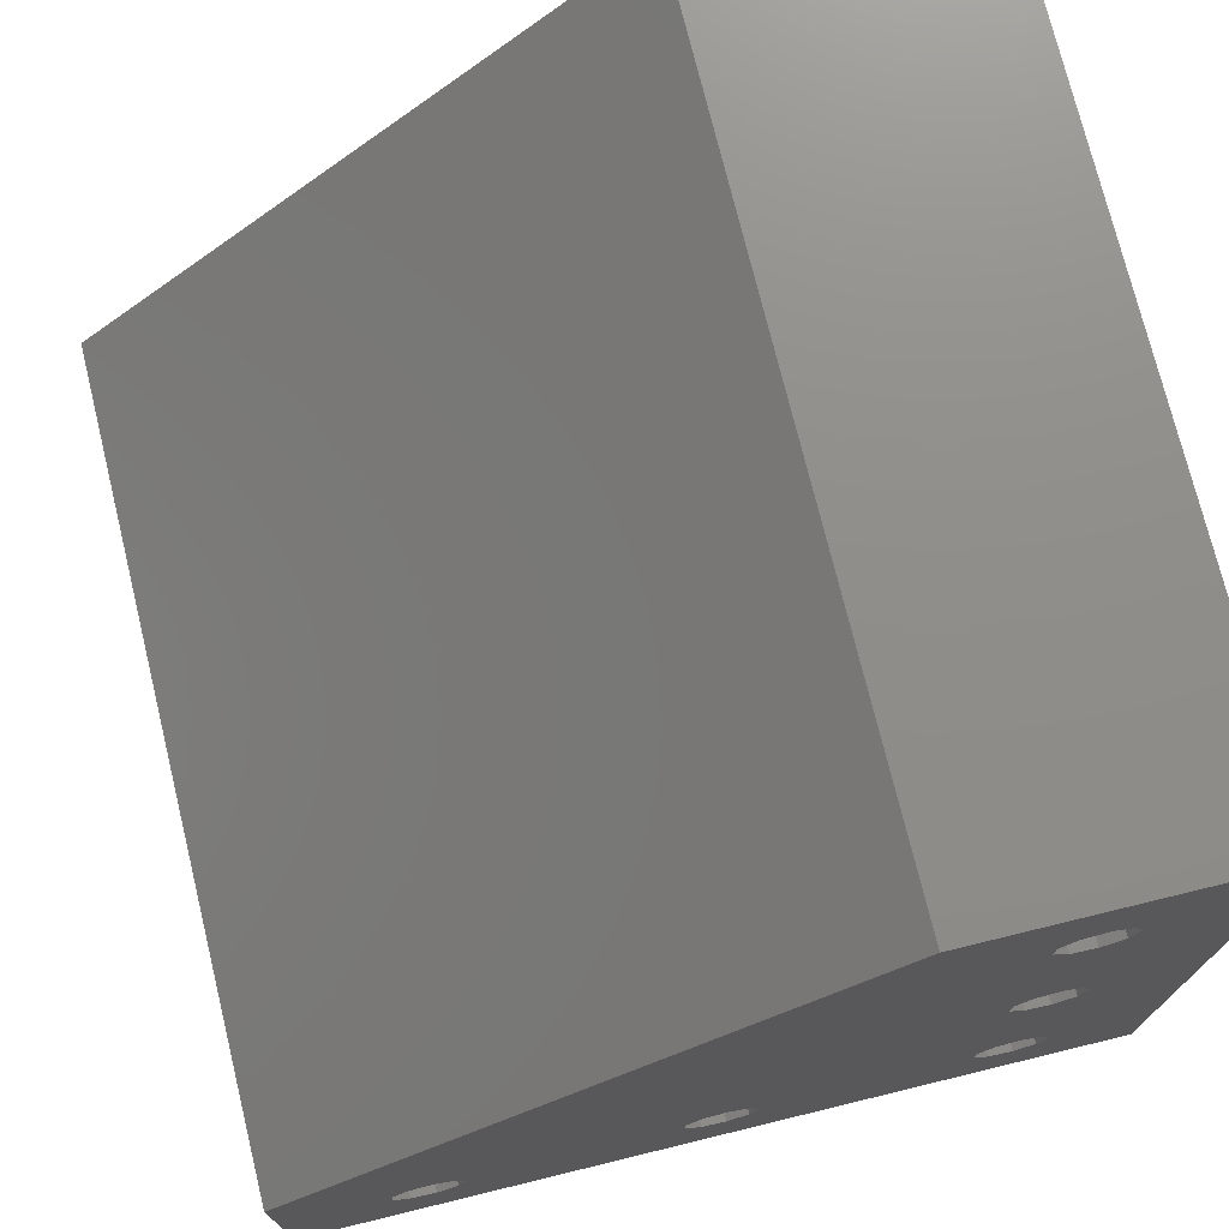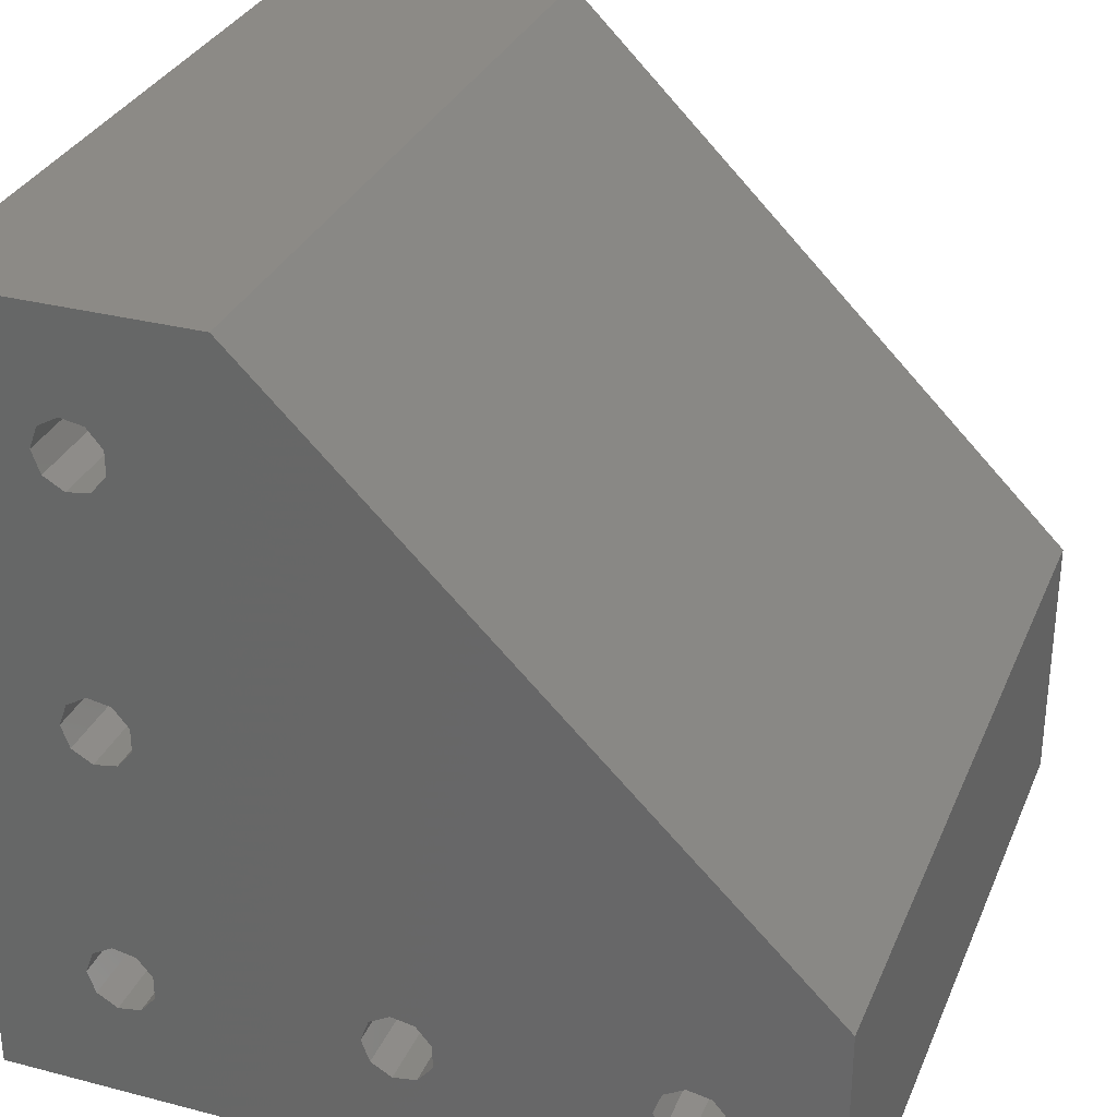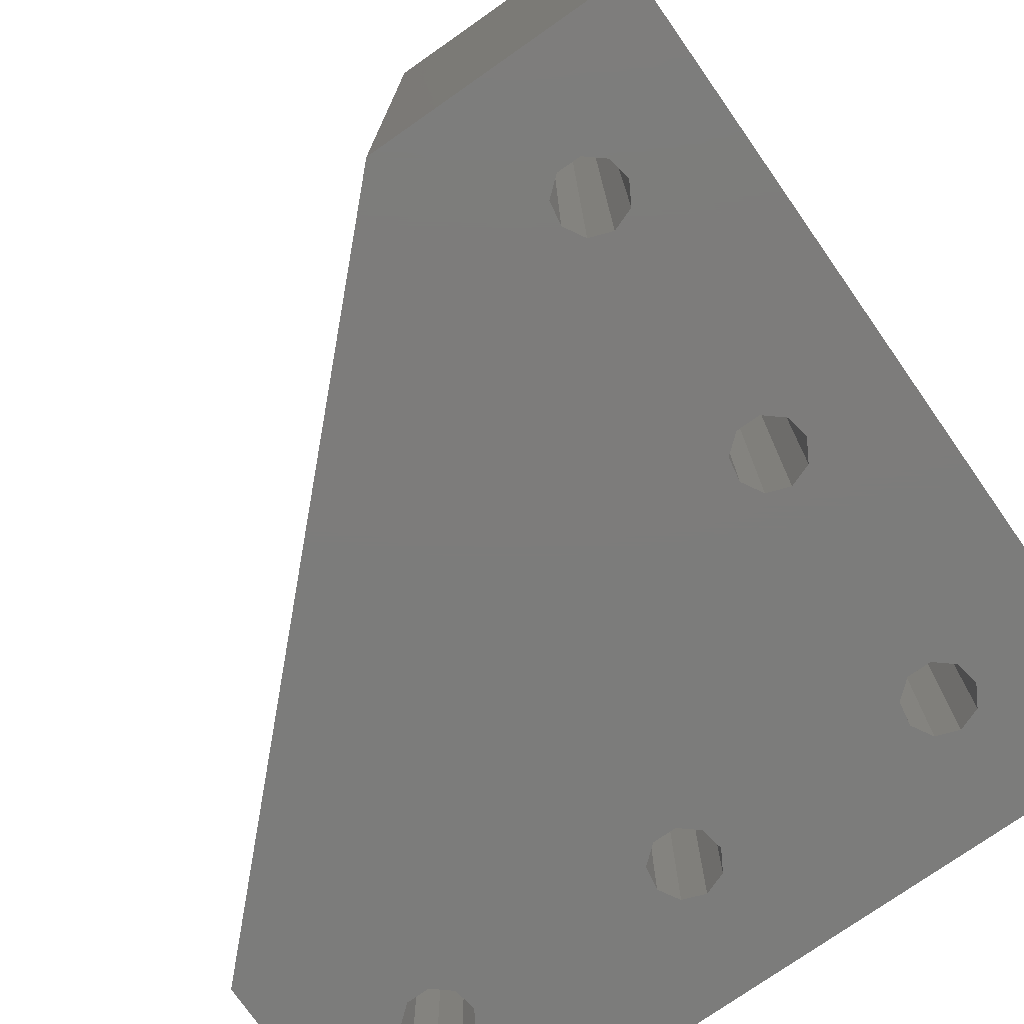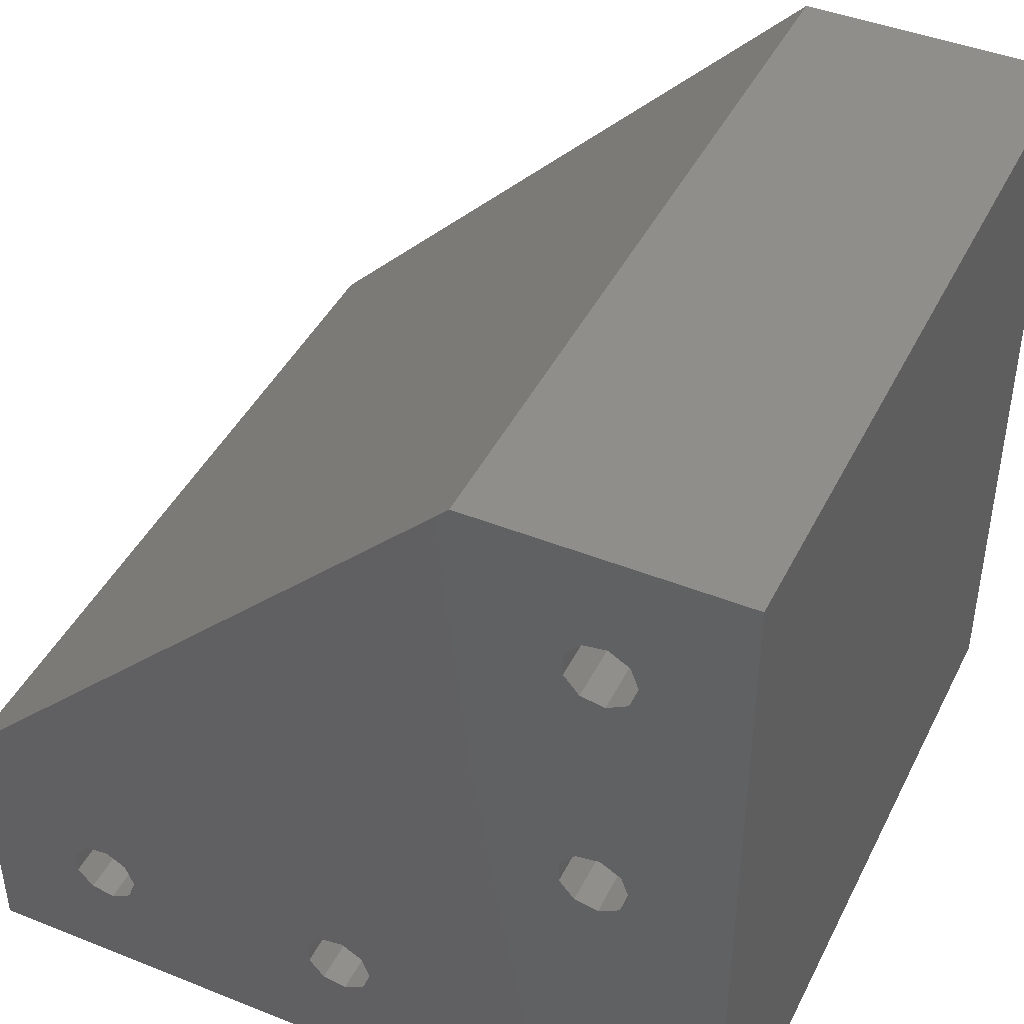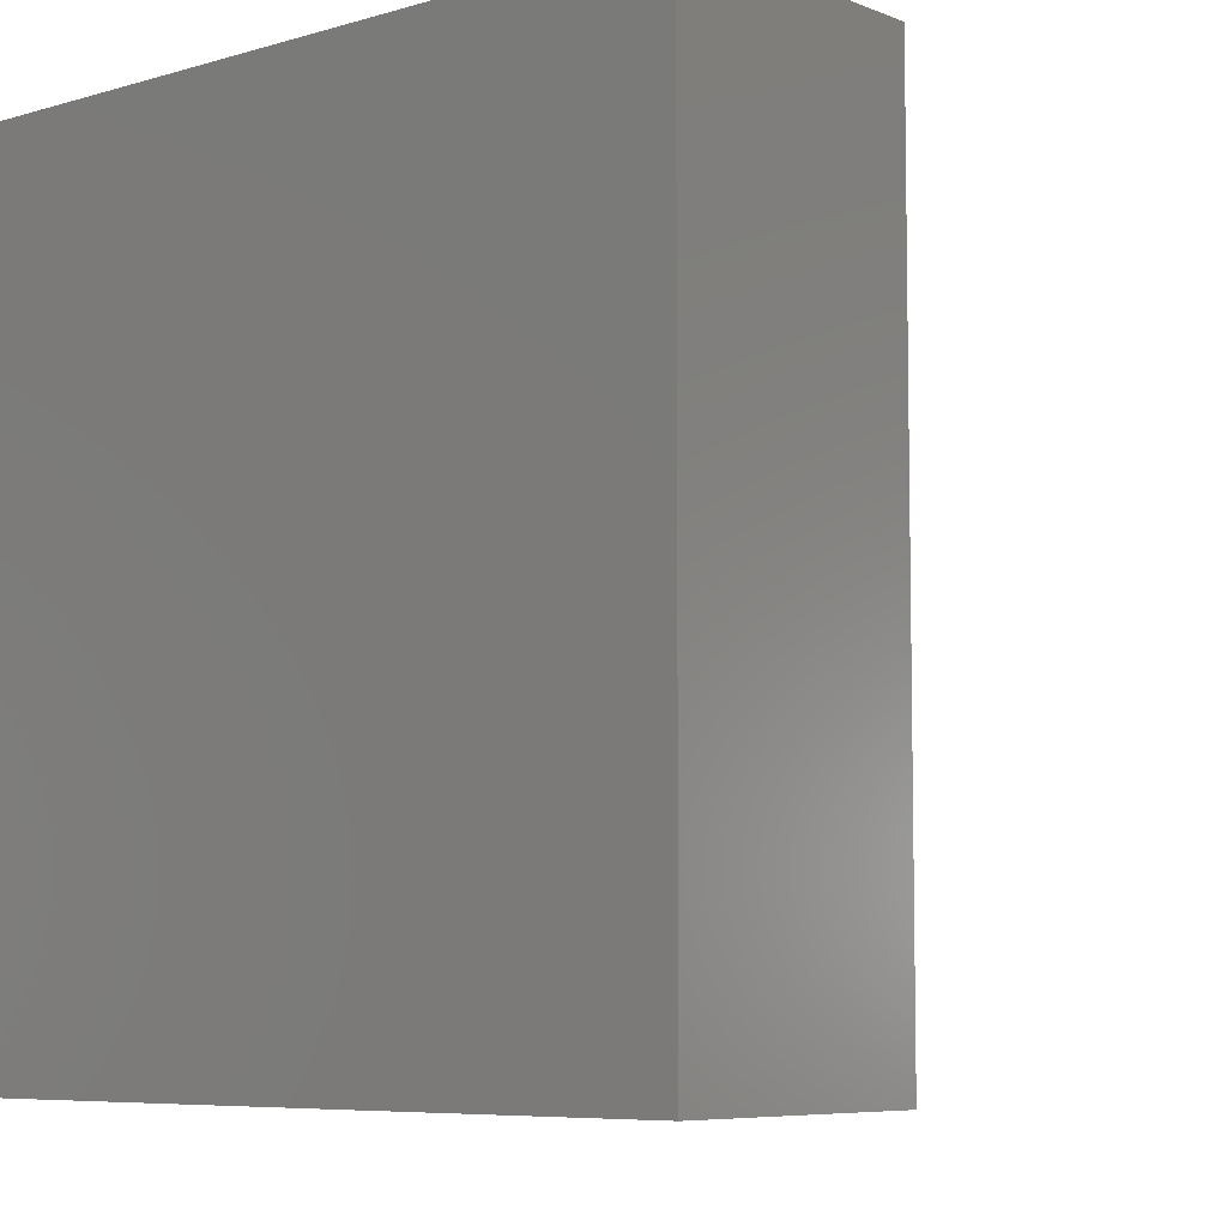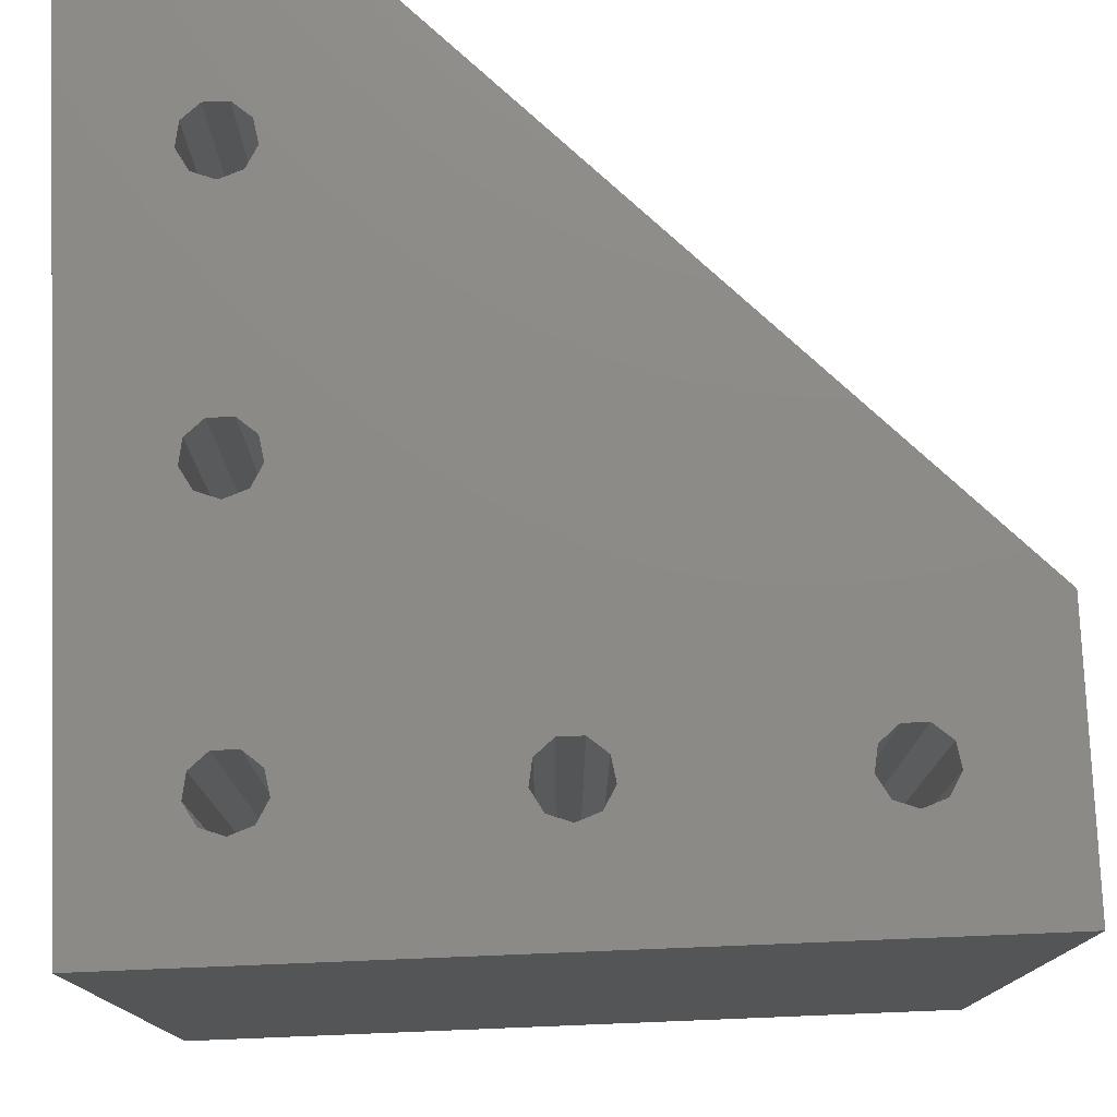
<metadata>
{"format":"stl","ext":"stl","renderer":"f3d","projection":"perspective","resolution":1024,"background":"white","views":[{"elev":74.0,"azim":-13.7,"up":"+Y"},{"elev":31.3,"azim":-159.7,"up":"+Y"},{"elev":-75.7,"azim":-55.0,"up":"+Z"},{"elev":43.5,"azim":25.2,"up":"+Y"},{"elev":-6.8,"azim":130.7,"up":"+Z"},{"elev":76.9,"azim":87.7,"up":"+Z"}]}
</metadata>
<code>
# stl→obj: 100 verts, 216 faces
v -0.355 -0.3709 1
v -0.3741 -0.3482 0
v -0.3741 -0.3482 1
v -0.355 -0.3709 0
v -0.3258 -0.2907 0
v -0.3001 -0.3055 1
v -0.3258 -0.2907 1
v -0.3001 -0.3055 0
v -0.29 -0.3333 0
v -0.29 -0.3333 1
v -0.355 -0.2958 0
v -0.355 -0.2958 1
v -0.3258 -0.376 0
v -0.3258 -0.376 1
v -0.3001 -0.3612 0
v -0.3001 -0.3612 1
v -0.3741 -0.3185 1
v -0.3741 -0.3185 0
v -0.02167 -0.3709 1
v -0.04072 -0.3482 0
v -0.04072 -0.3482 1
v -0.02167 -0.3709 0
v 0.007525 -0.2907 0
v 0.0332 -0.3055 1
v 0.007525 -0.2907 1
v 0.0332 -0.3055 0
v 0.04333 -0.3333 0
v 0.04333 -0.3333 1
v -0.02167 -0.2958 0
v -0.02167 -0.2958 1
v 0.007525 -0.376 0
v 0.007525 -0.376 1
v 0.0332 -0.3612 0
v 0.0332 -0.3612 1
v -0.04072 -0.3185 1
v -0.04072 -0.3185 0
v 0.3117 -0.3709 1
v 0.2926 -0.3482 0
v 0.2926 -0.3482 1
v 0.3117 -0.3709 0
v 0.3409 -0.2907 0
v 0.3665 -0.3055 1
v 0.3409 -0.2907 1
v 0.3665 -0.3055 0
v 0.3767 -0.3333 0
v 0.3767 -0.3333 1
v 0.3117 -0.2958 0
v 0.3117 -0.2958 1
v 0.3409 -0.376 0
v 0.3409 -0.376 1
v 0.3665 -0.3612 0
v 0.3665 -0.3612 1
v 0.2926 -0.3185 1
v 0.2926 -0.3185 0
v 0.3665 -0.02785 0
v 0.3767 -6.939e-18 1
v 0.3767 -6.939e-18 0
v 0.3665 -0.02785 1
v 0.3409 0.04267 0
v 0.3665 0.02785 1
v 0.3409 0.04267 1
v 0.3665 0.02785 0
v 0.3117 0.03753 0
v 0.3117 0.03753 1
v 0.3117 -0.03753 1
v 0.2926 -0.01482 0
v 0.2926 -0.01482 1
v 0.3117 -0.03753 0
v 0.2926 0.01482 1
v 0.2926 0.01482 0
v 0.3409 -0.04267 1
v 0.3409 -0.04267 0
v 0.3665 0.3055 0
v 0.3767 0.3333 1
v 0.3767 0.3333 0
v 0.3665 0.3055 1
v 0.3409 0.376 0
v 0.3665 0.3612 1
v 0.3409 0.376 1
v 0.3665 0.3612 0
v 0.3117 0.3709 0
v 0.3117 0.3709 1
v 0.3117 0.2958 1
v 0.2926 0.3185 0
v 0.2926 0.3185 1
v 0.3117 0.2958 0
v 0.2926 0.3482 1
v 0.2926 0.3482 0
v 0.3409 0.2907 1
v 0.3409 0.2907 0
v 0.5 -0.5 1
v 0.5 0.5 0
v 0.5 0.5 1
v 0.5 -0.5 0
v -0.5 -0.1667 1
v 0.1667 0.5 1
v -0.5 -0.5 1
v -0.5 -0.5 0
v 0.1667 0.5 0
v -0.5 -0.1667 0
f 1 2 3
f 2 1 4
f 5 6 7
f 6 5 8
f 9 6 8
f 6 9 10
f 11 7 12
f 7 11 5
f 13 1 14
f 1 13 4
f 15 14 16
f 14 15 13
f 17 11 12
f 11 17 18
f 15 10 9
f 10 15 16
f 3 18 17
f 18 3 2
f 19 20 21
f 20 19 22
f 23 24 25
f 24 23 26
f 27 24 26
f 24 27 28
f 29 25 30
f 25 29 23
f 31 19 32
f 19 31 22
f 33 32 34
f 32 33 31
f 35 29 30
f 29 35 36
f 33 28 27
f 28 33 34
f 21 36 35
f 36 21 20
f 37 38 39
f 38 37 40
f 41 42 43
f 42 41 44
f 45 42 44
f 42 45 46
f 47 43 48
f 43 47 41
f 49 37 50
f 37 49 40
f 51 50 52
f 50 51 49
f 53 47 48
f 47 53 54
f 51 46 45
f 46 51 52
f 39 54 53
f 54 39 38
f 55 56 57
f 56 55 58
f 59 60 61
f 60 59 62
f 57 60 62
f 60 57 56
f 63 61 64
f 61 63 59
f 65 66 67
f 66 65 68
f 69 63 64
f 63 69 70
f 67 70 69
f 70 67 66
f 55 71 58
f 71 55 72
f 72 65 71
f 65 72 68
f 73 74 75
f 74 73 76
f 77 78 79
f 78 77 80
f 75 78 80
f 78 75 74
f 81 79 82
f 79 81 77
f 83 84 85
f 84 83 86
f 87 81 82
f 81 87 88
f 85 88 87
f 88 85 84
f 73 89 76
f 89 73 90
f 90 83 89
f 83 90 86
f 91 92 93
f 92 91 94
f 53 24 28
f 69 25 24
f 69 30 25
f 95 30 96
f 35 10 21
f 6 30 7
f 35 6 10
f 30 6 35
f 30 95 7
f 7 95 12
f 17 95 3
f 12 95 17
f 42 91 58
f 91 42 46
f 71 42 58
f 71 43 42
f 65 43 71
f 65 48 43
f 24 65 67
f 24 48 65
f 60 93 76
f 93 60 56
f 89 60 76
f 89 61 60
f 83 61 89
f 83 64 61
f 85 64 83
f 64 85 69
f 76 93 74
f 93 78 74
f 93 79 78
f 96 79 93
f 96 85 87
f 85 96 69
f 30 69 96
f 24 53 48
f 24 67 69
f 82 96 87
f 79 96 82
f 93 56 91
f 58 91 56
f 52 91 46
f 50 91 52
f 37 91 50
f 53 28 39
f 34 39 28
f 39 34 37
f 32 37 34
f 37 32 91
f 97 32 19
f 16 21 10
f 21 16 19
f 14 19 16
f 97 19 14
f 32 97 91
f 1 97 14
f 3 97 1
f 97 3 95
f 73 92 62
f 92 73 75
f 59 73 62
f 59 90 73
f 63 90 59
f 63 86 90
f 70 86 63
f 86 70 84
f 55 94 44
f 94 55 57
f 41 55 44
f 41 72 55
f 47 72 41
f 47 68 72
f 26 47 54
f 47 26 68
f 44 94 45
f 94 51 45
f 94 49 51
f 94 40 49
f 27 54 38
f 68 26 66
f 23 66 26
f 66 23 70
f 29 70 23
f 54 27 26
f 33 38 40
f 31 40 94
f 38 33 27
f 40 31 33
f 98 31 94
f 20 9 36
f 15 20 22
f 31 98 22
f 20 15 9
f 22 13 15
f 2 98 18
f 4 98 2
f 13 98 4
f 22 98 13
f 94 57 92
f 62 92 57
f 80 92 75
f 77 92 80
f 99 77 81
f 77 99 92
f 99 81 88
f 99 70 29
f 70 99 84
f 84 99 88
f 8 29 36
f 8 36 9
f 29 8 5
f 100 29 5
f 100 5 11
f 100 11 18
f 100 18 98
f 29 100 99
f 98 95 100
f 95 98 97
f 92 96 93
f 96 92 99
f 98 91 97
f 91 98 94
f 100 96 99
f 96 100 95

</code>
